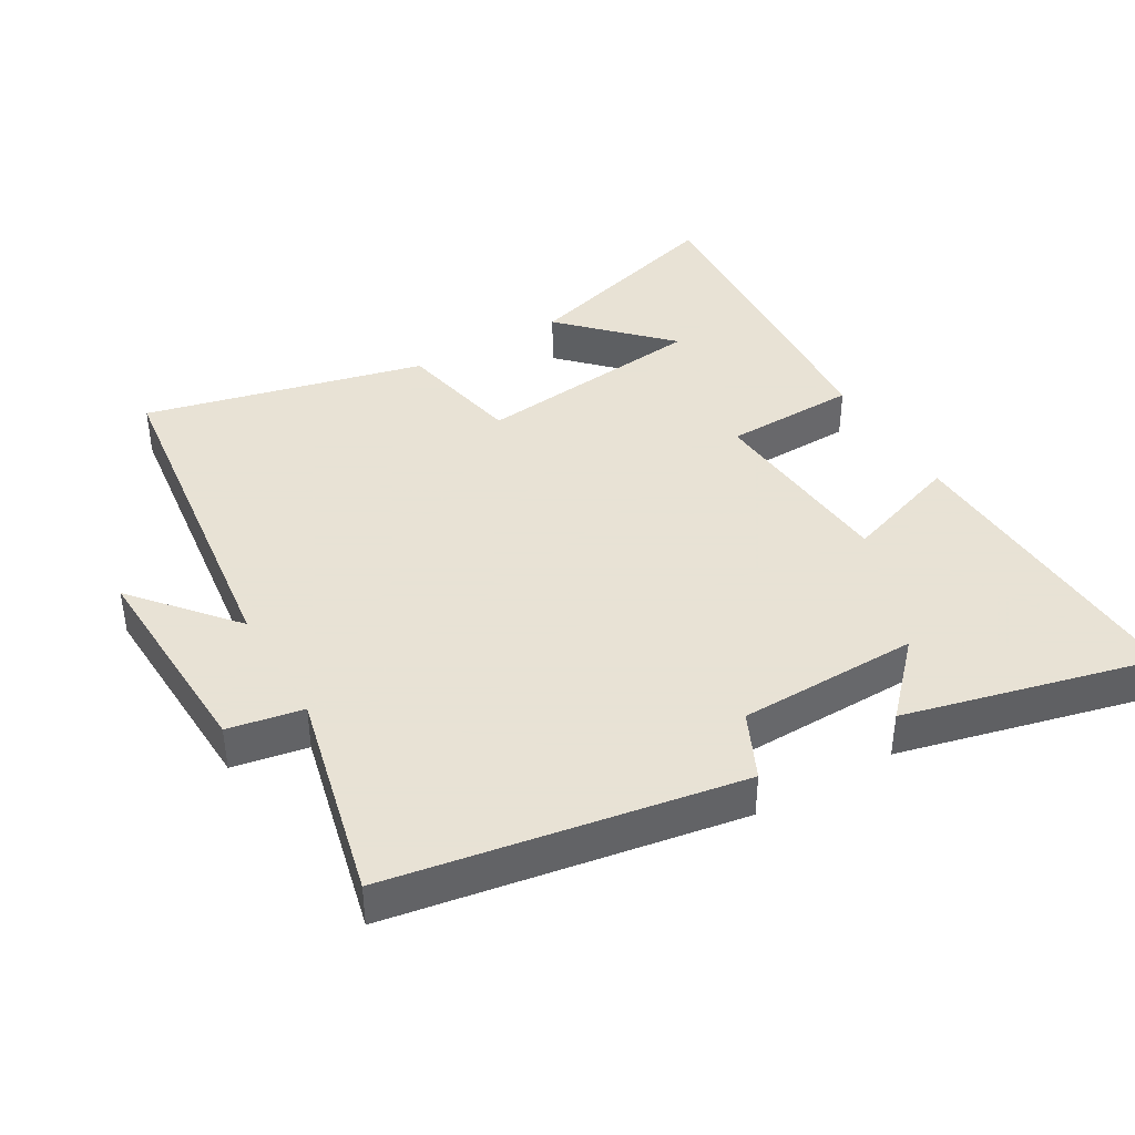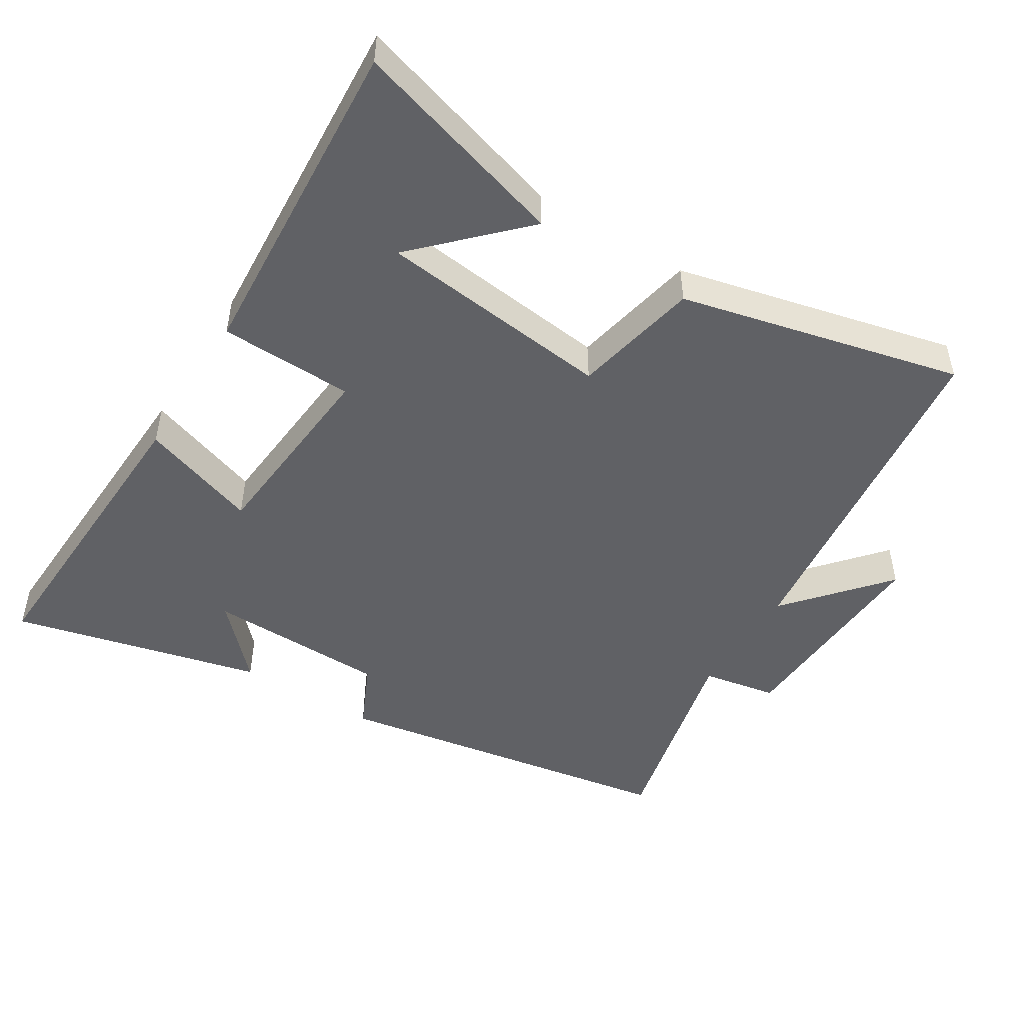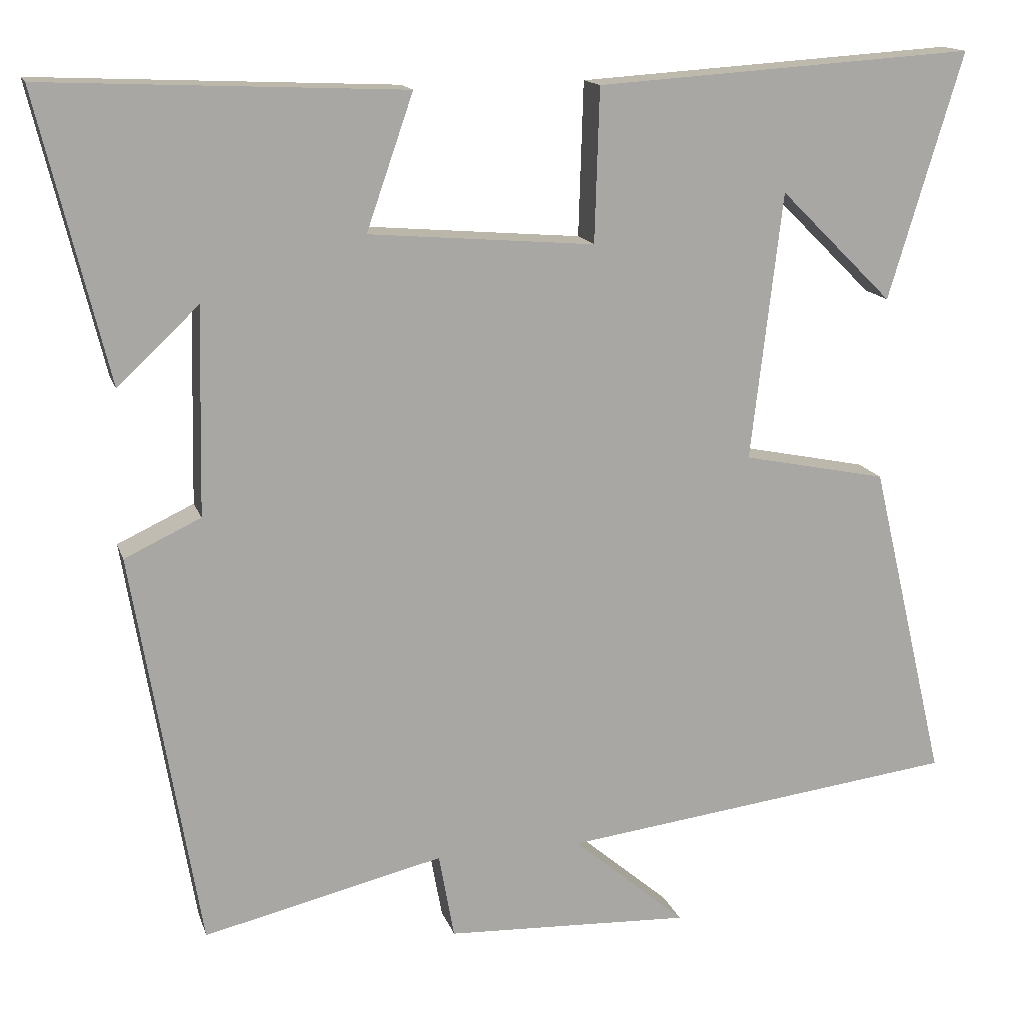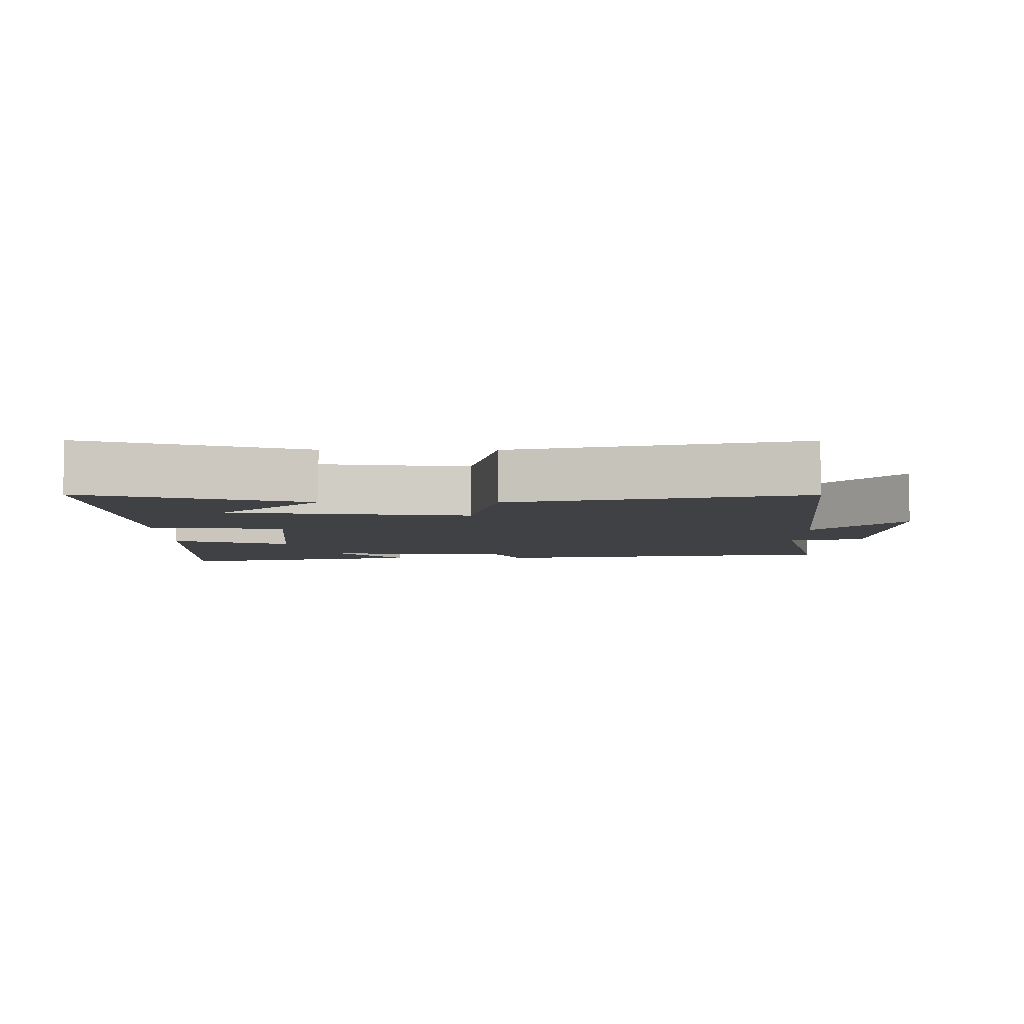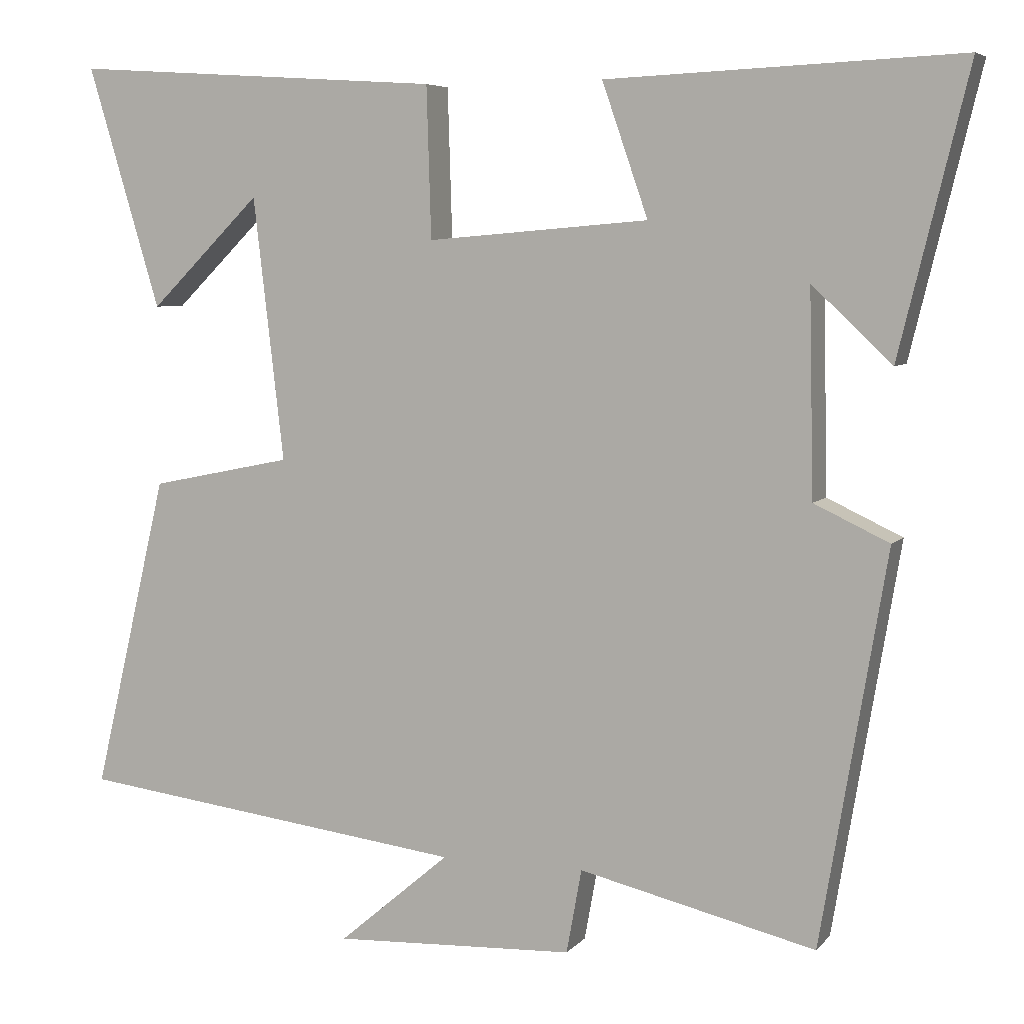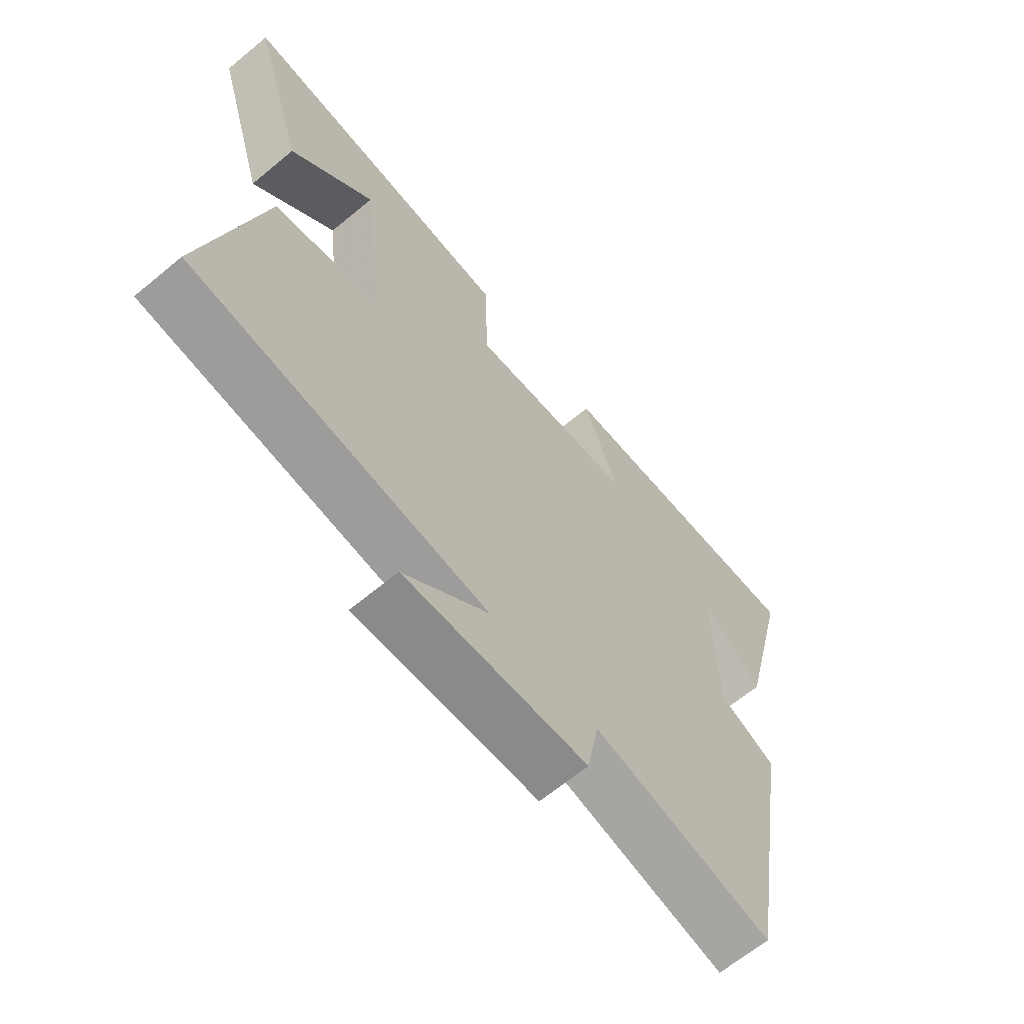
<metadata>
{"format":"obj","ext":"obj","renderer":"f3d","projection":"perspective","resolution":1024,"background":"white","views":[{"elev":40.6,"azim":-120.2,"up":"+Y"},{"elev":-48.6,"azim":58.1,"up":"+Y"},{"elev":14.9,"azim":-15.1,"up":"+Z"},{"elev":-5.5,"azim":89.5,"up":"+Y"},{"elev":6.0,"azim":-158.8,"up":"+Z"},{"elev":-65.3,"azim":129.7,"up":"+Z"}]}
</metadata>
<code>
v -0.59 0.07 0.52
v -0.129 0.07 0.5
v -0.189 0.07 0.327
v 0.101 0.07 0.303
v 0.107 0.07 0.5
v 0.595 0.07 0.532
v 0.5 0.07 0.215
v 0.354 0.07 0.359
v 0.314 0.07 0.015
v 0.5 0.07 -0.023
v 0.598 0.07 -0.436
v 0.085 0.07 -0.5
v 0.231 0.07 -0.624
v -0.085 0.07 -0.61
v -0.105 0.07 -0.5
v -0.414 0.07 -0.573
v -0.5 0.07 -0.062
v -0.402 0.07 -0.016
v -0.396 0.07 0.25
v -0.5 0.07 0.152
v -0.59 0 0.52
v -0.129 0 0.5
v -0.189 0 0.327
v 0.101 0 0.303
v 0.107 0 0.5
v 0.595 0 0.532
v 0.5 0 0.215
v 0.354 0 0.359
v 0.314 0 0.015
v 0.5 0 -0.023
v 0.598 0 -0.436
v 0.085 0 -0.5
v 0.231 0 -0.624
v -0.085 0 -0.61
v -0.105 0 -0.5
v -0.414 0 -0.573
v -0.5 0 -0.062
v -0.402 0 -0.016
v -0.396 0 0.25
v -0.5 0 0.152
f 19 20 1
f 15 16 17 18
f 15 18 19
f 12 13 14 15
f 11 12 15
f 10 11 15
f 9 10 15
f 8 9 15
f 6 7 8
f 4 5 6 8
f 4 8 15
f 3 4 15 19
f 1 2 3 19
f 21 40 39
f 38 37 36 35
f 39 38 35
f 35 34 33 32
f 35 32 31
f 35 31 30
f 35 30 29
f 35 29 28
f 28 27 26
f 28 26 25 24
f 35 28 24
f 39 35 24 23
f 39 23 22 21
f 1 21 22 2
f 2 22 23 3
f 3 23 24 4
f 4 24 25 5
f 5 25 26 6
f 6 26 27 7
f 7 27 28 8
f 8 28 29 9
f 9 29 30 10
f 10 30 31 11
f 11 31 32 12
f 12 32 33 13
f 13 33 34 14
f 14 34 35 15
f 15 35 36 16
f 16 36 37 17
f 17 37 38 18
f 18 38 39 19
f 19 39 40 20
f 20 40 21 1

</code>
